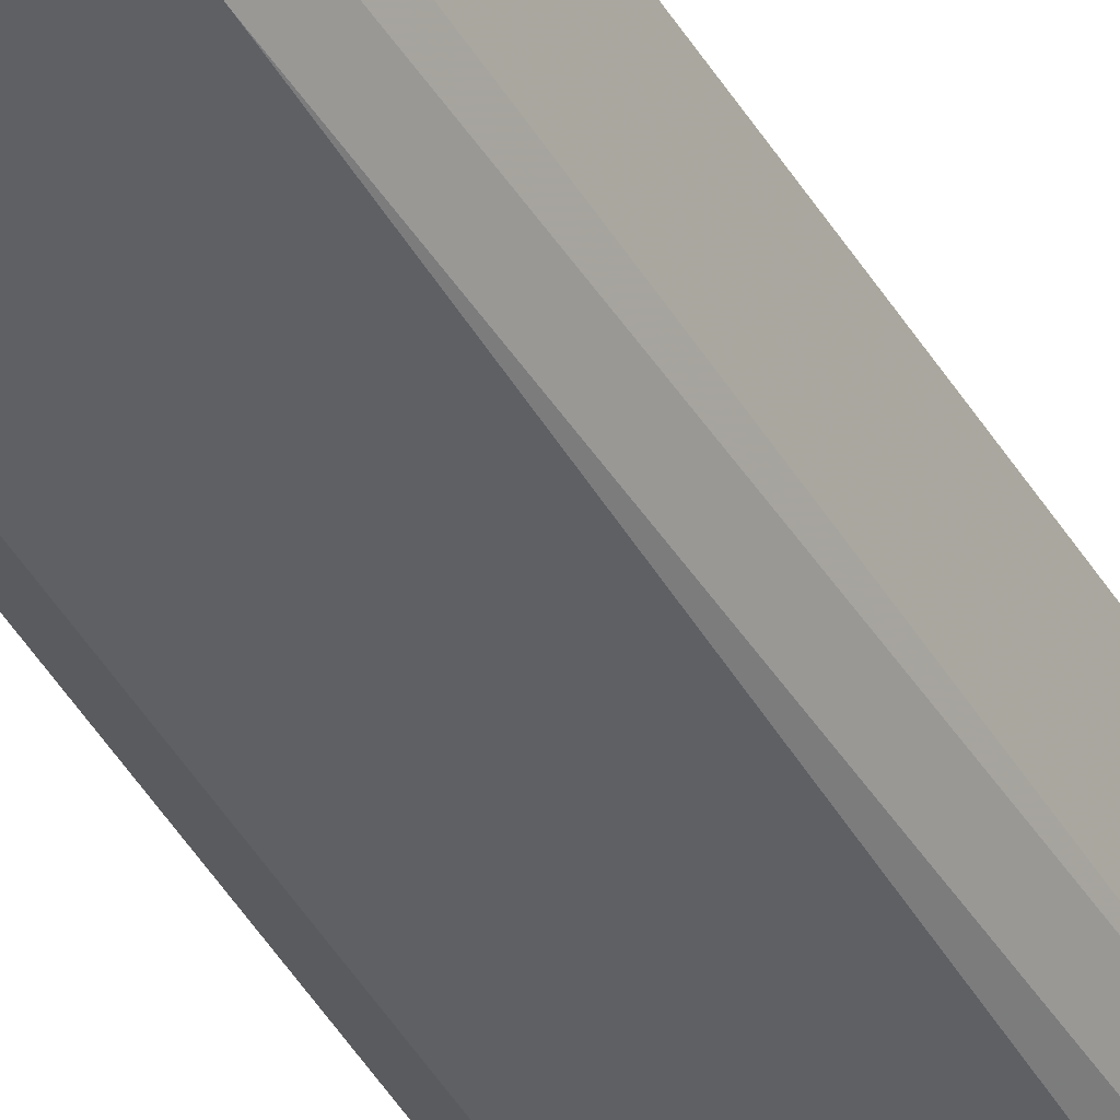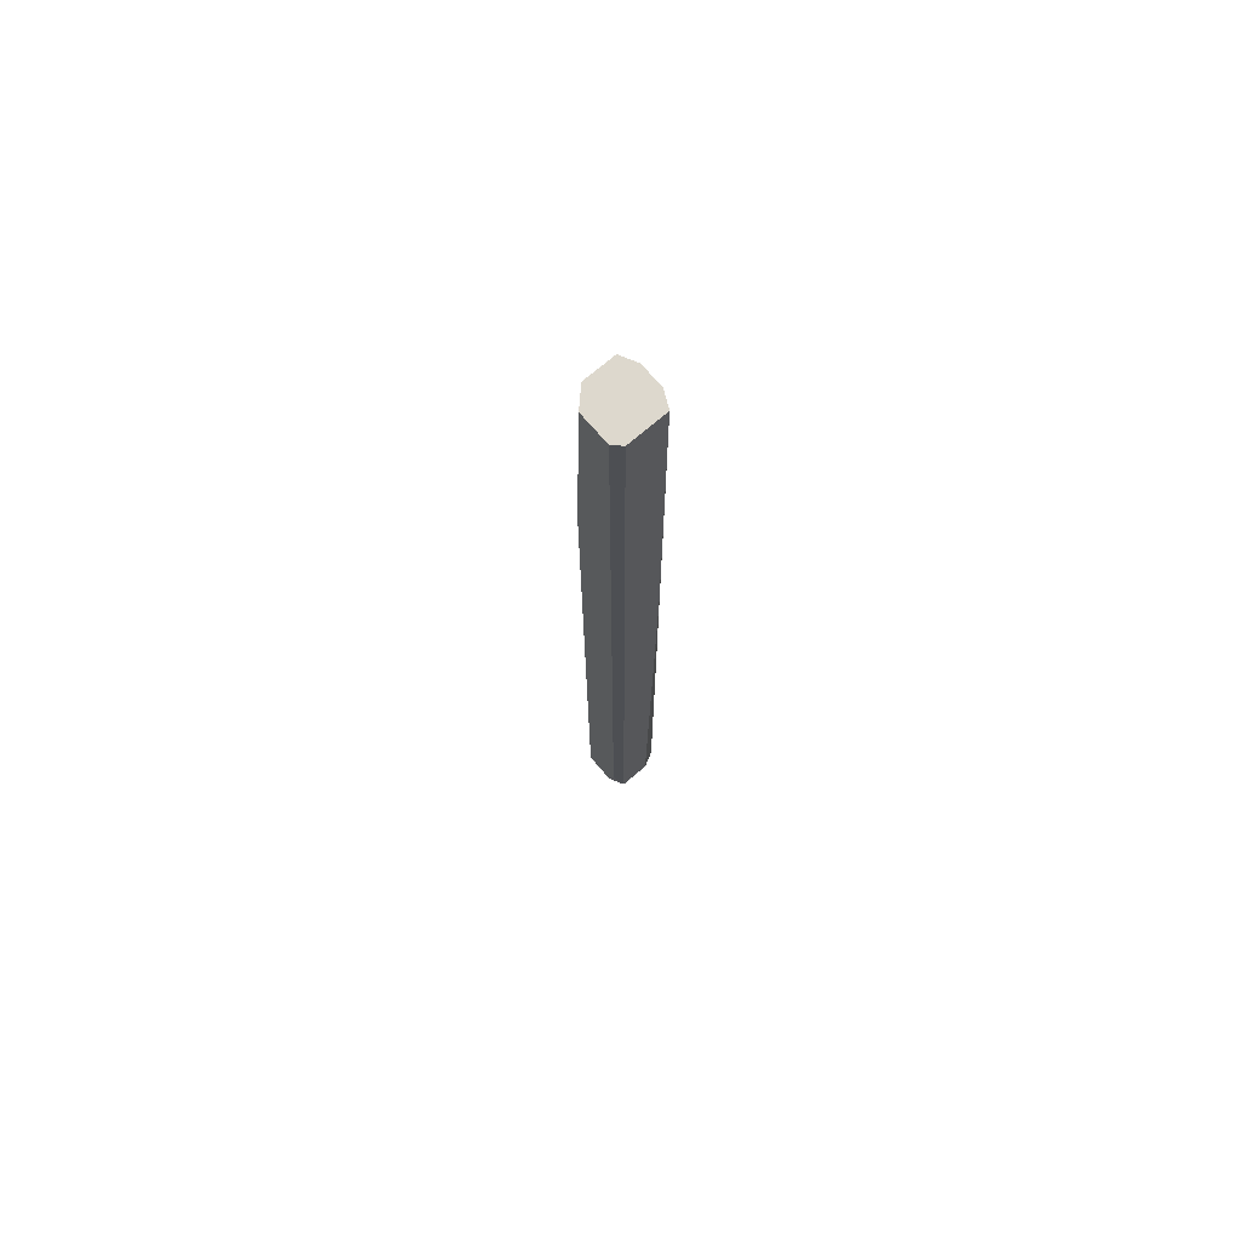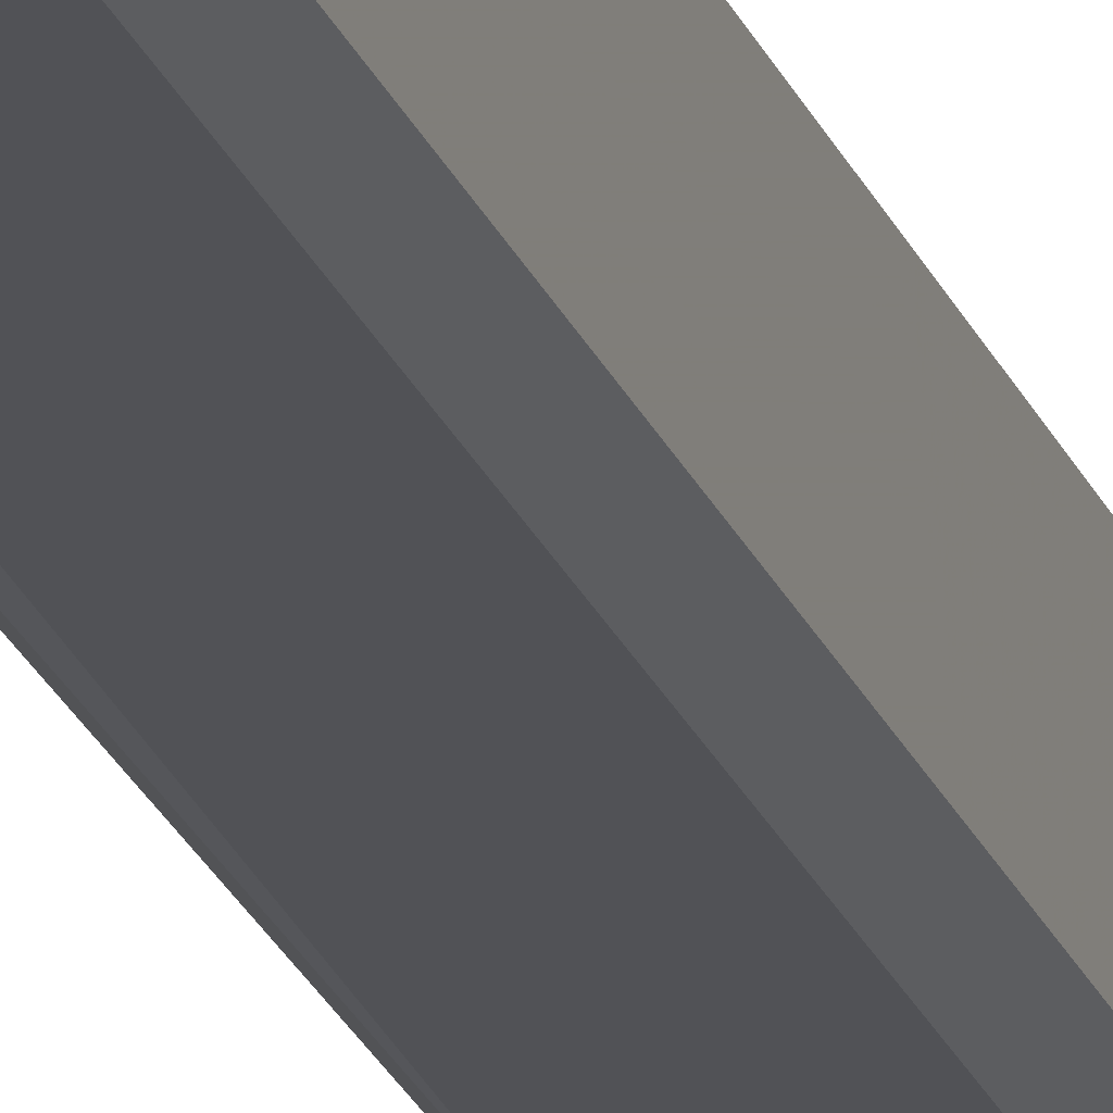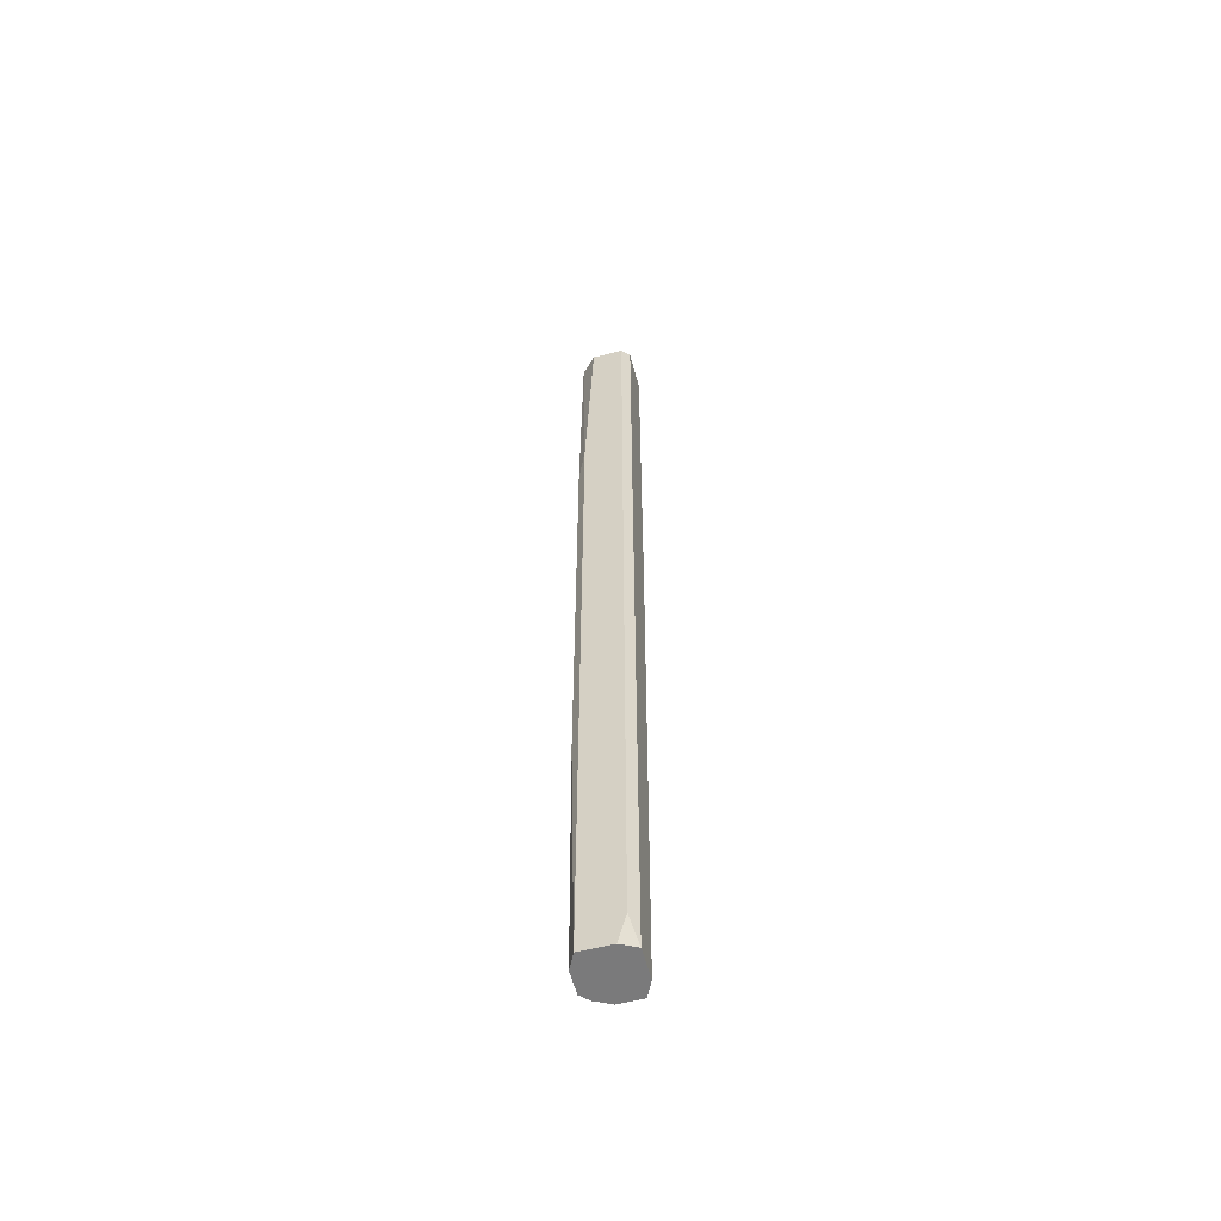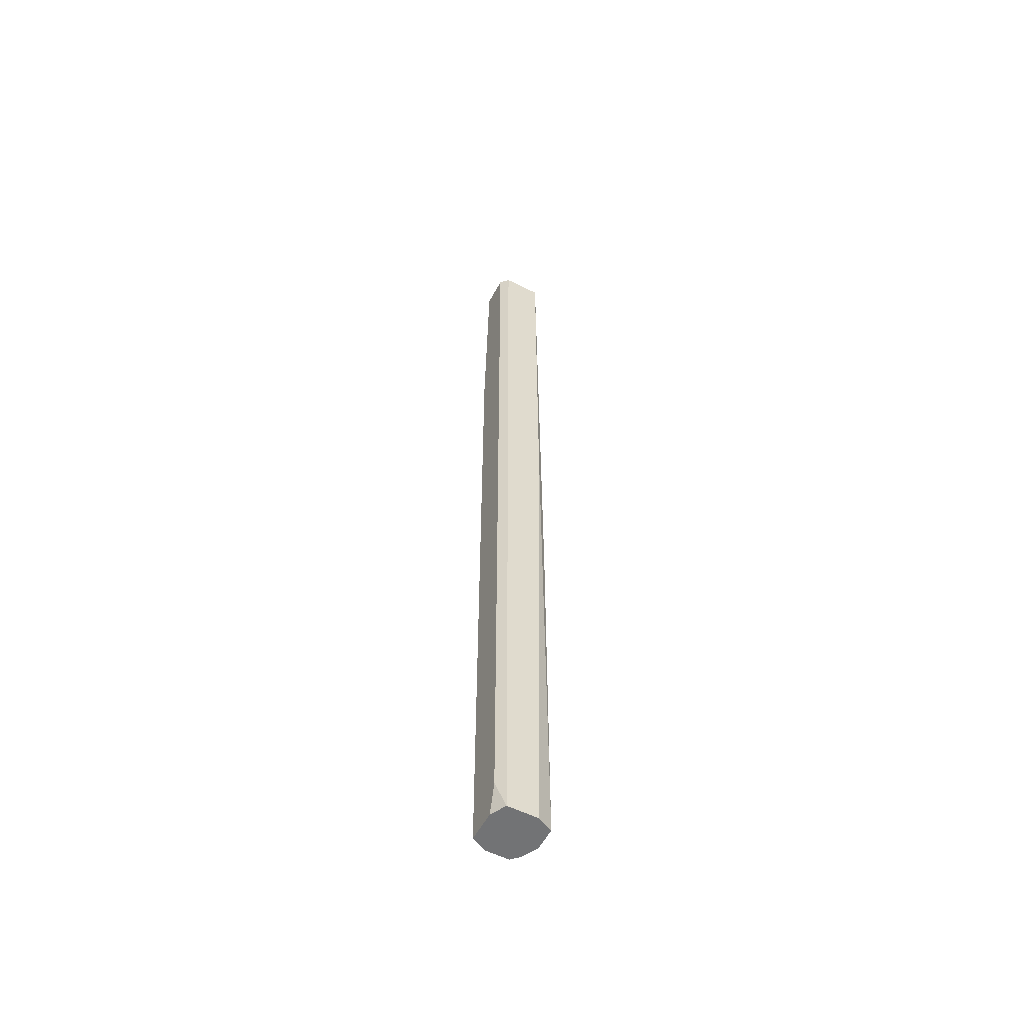
<metadata>
{"format":"obj","ext":"obj","renderer":"f3d","projection":"perspective","resolution":1024,"background":"white","views":[{"elev":-44.5,"azim":28.8,"up":"+Y"},{"elev":72.3,"azim":-40.6,"up":"+Z"},{"elev":-21.2,"azim":-163.7,"up":"+Y"},{"elev":-58.1,"azim":-75.2,"up":"+Z"},{"elev":-55.9,"azim":-27.8,"up":"+Z"}]}
</metadata>
<code>
v -0.003315 0.001808 0.171
v -0.003315 -0.002334 0.04571
v -0.003315 -0.002334 0.171
v -0.003315 0.002843 0.142
v -0.003315 0.002843 0.04157
v -0.003315 -0.001298 0.04157
v 0.003935 0.001808 0.171
v 0.003935 0.001808 0.06539
v 0.003935 -0.002334 0.09336
v 0.003935 -0.002334 0.04157
v 0.003935 0.000772 0.04157
v 0.003935 -0.001298 0.171
v 0.001864 -0.003371 0.04157
v 0.001864 0.00388 0.04157
v -0.002278 -0.003371 0.171
v -0.002278 -0.003371 0.04157
v -0.002278 0.00388 0.07576
v -0.002278 0.00388 0.1368
v 0.002899 -0.003371 0.1172
v 0.002899 -0.003371 0.171
v 0.002899 0.002843 0.04157
v 0.002899 0.00388 0.171
v 0.002899 0.00388 0.1161
v -0.001243 0.00388 0.171
v -0.001243 0.00388 0.04157
f 5 16 6
f 7 22 3
f 7 3 20
f 2 3 4
f 10 25 21
f 3 2 16
f 25 10 16
f 3 22 24
f 22 25 24
f 2 4 5
f 25 16 5
f 20 3 15
f 3 16 15
f 16 20 15
f 22 7 8
f 7 10 8
f 16 10 13
f 20 16 13
f 25 22 14
f 21 25 14
f 10 7 12
f 7 20 12
f 4 3 1
f 3 24 1
f 24 4 1
f 24 25 17
f 5 4 17
f 25 5 17
f 22 8 23
f 8 21 23
f 14 22 23
f 21 14 23
f 10 21 11
f 8 10 11
f 21 8 11
f 4 24 18
f 24 17 18
f 17 4 18
f 10 20 19
f 13 10 19
f 20 13 19
f 20 10 9
f 10 12 9
f 12 20 9
f 16 2 6
f 2 5 6

</code>
